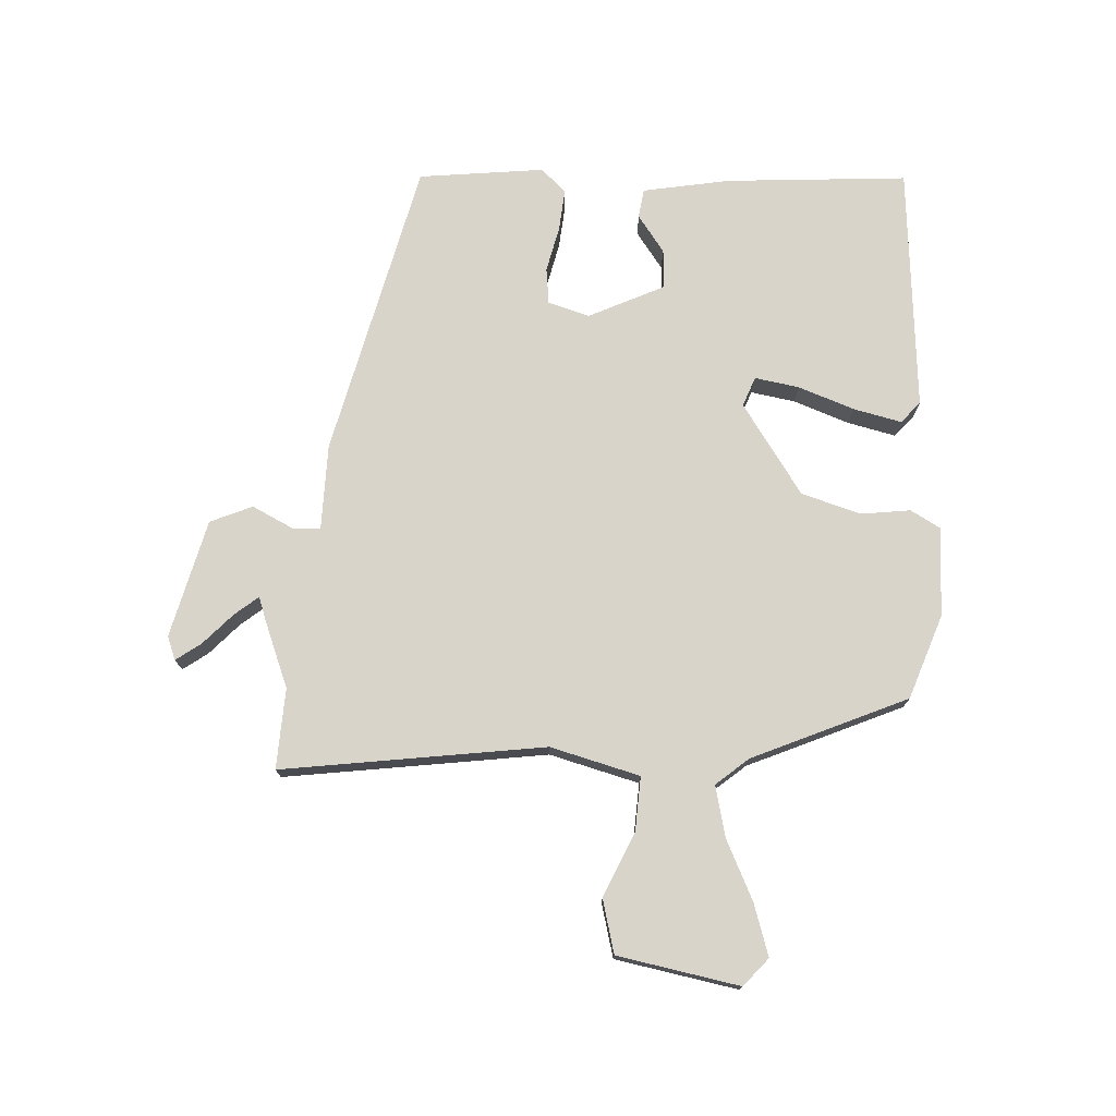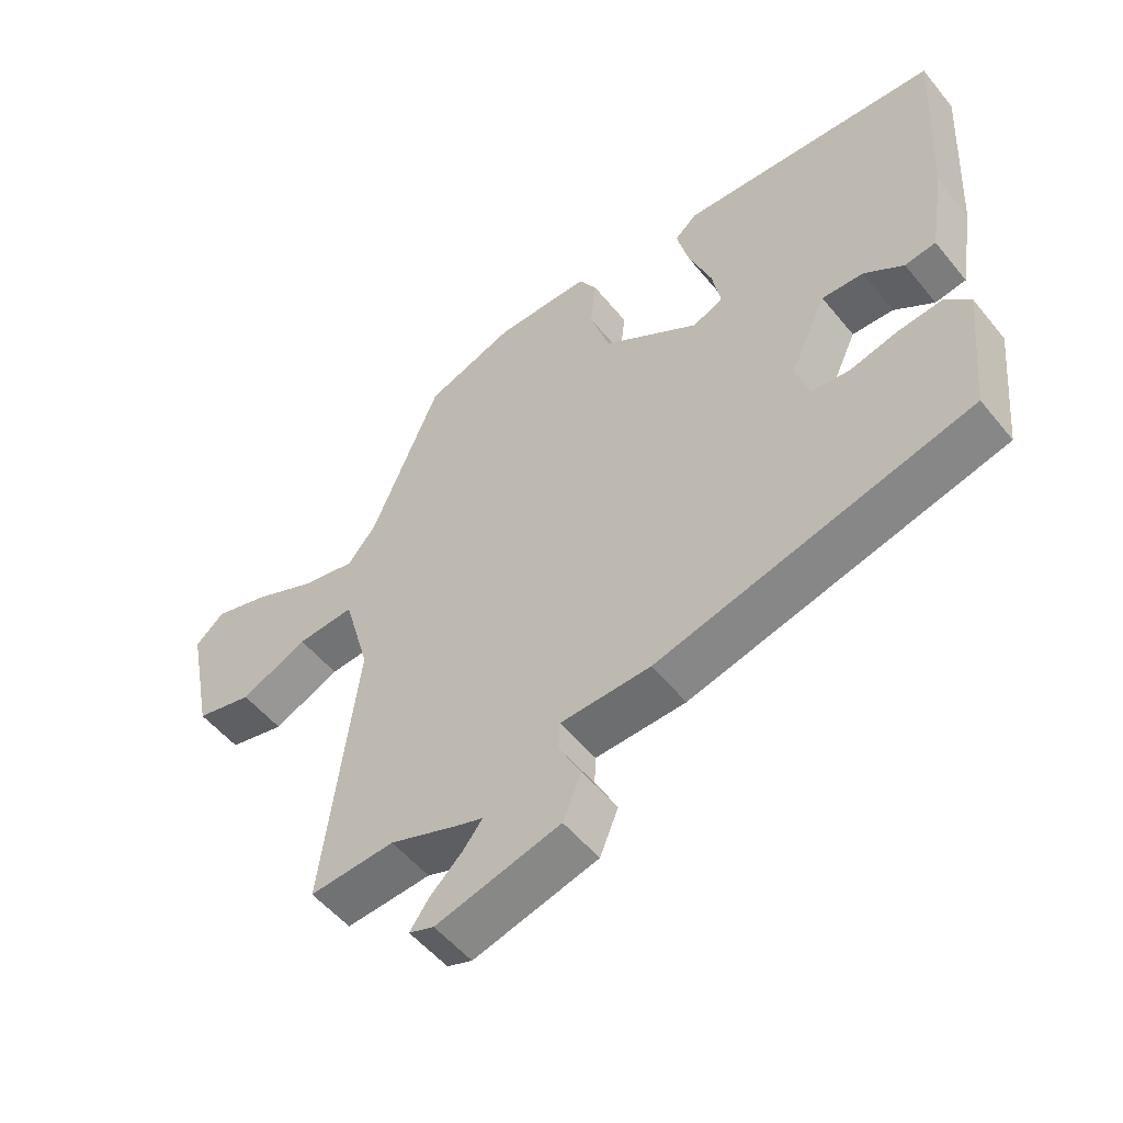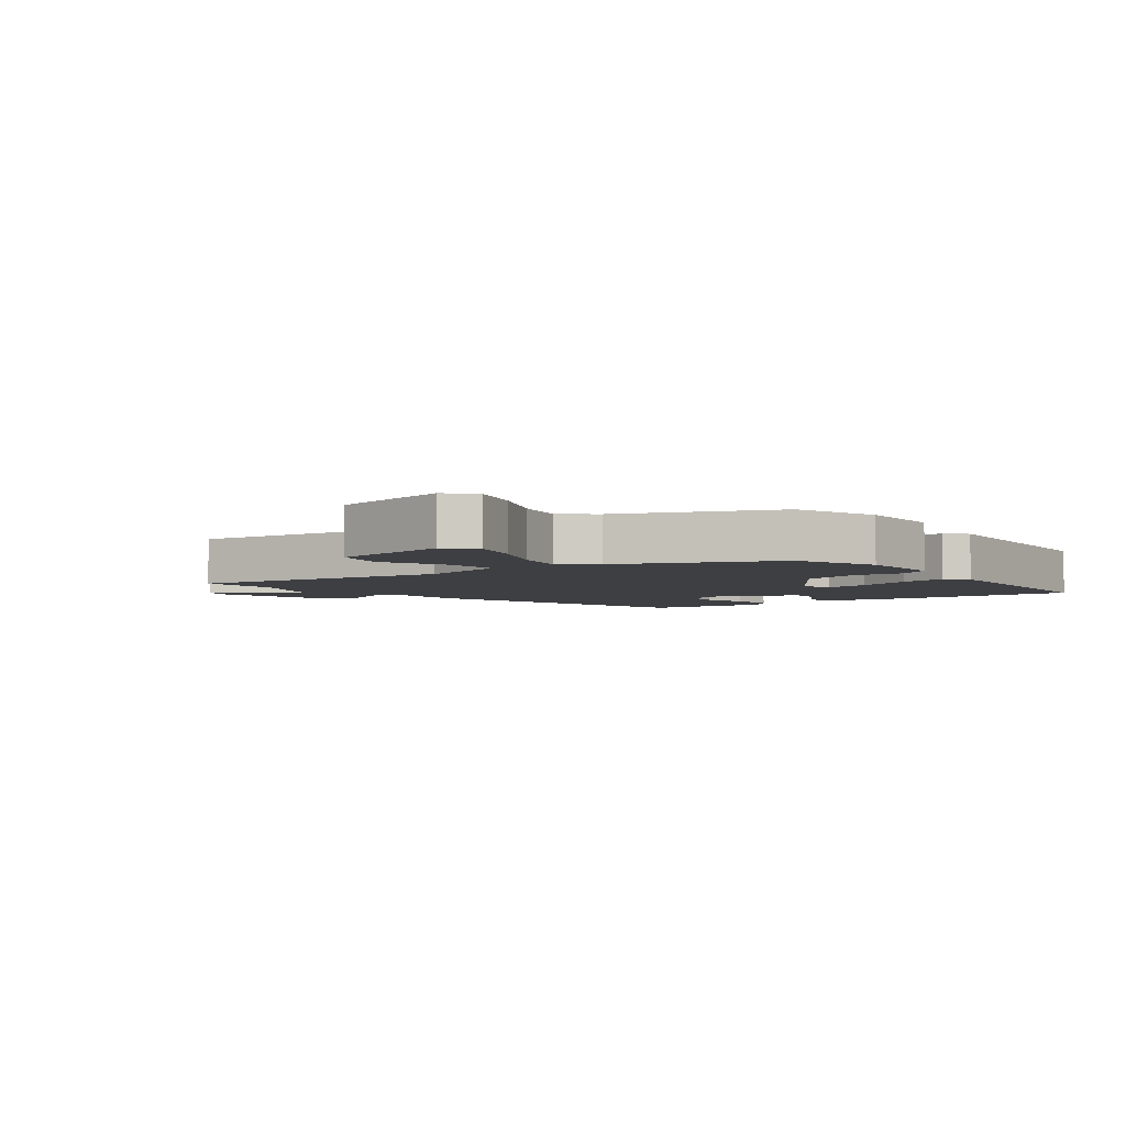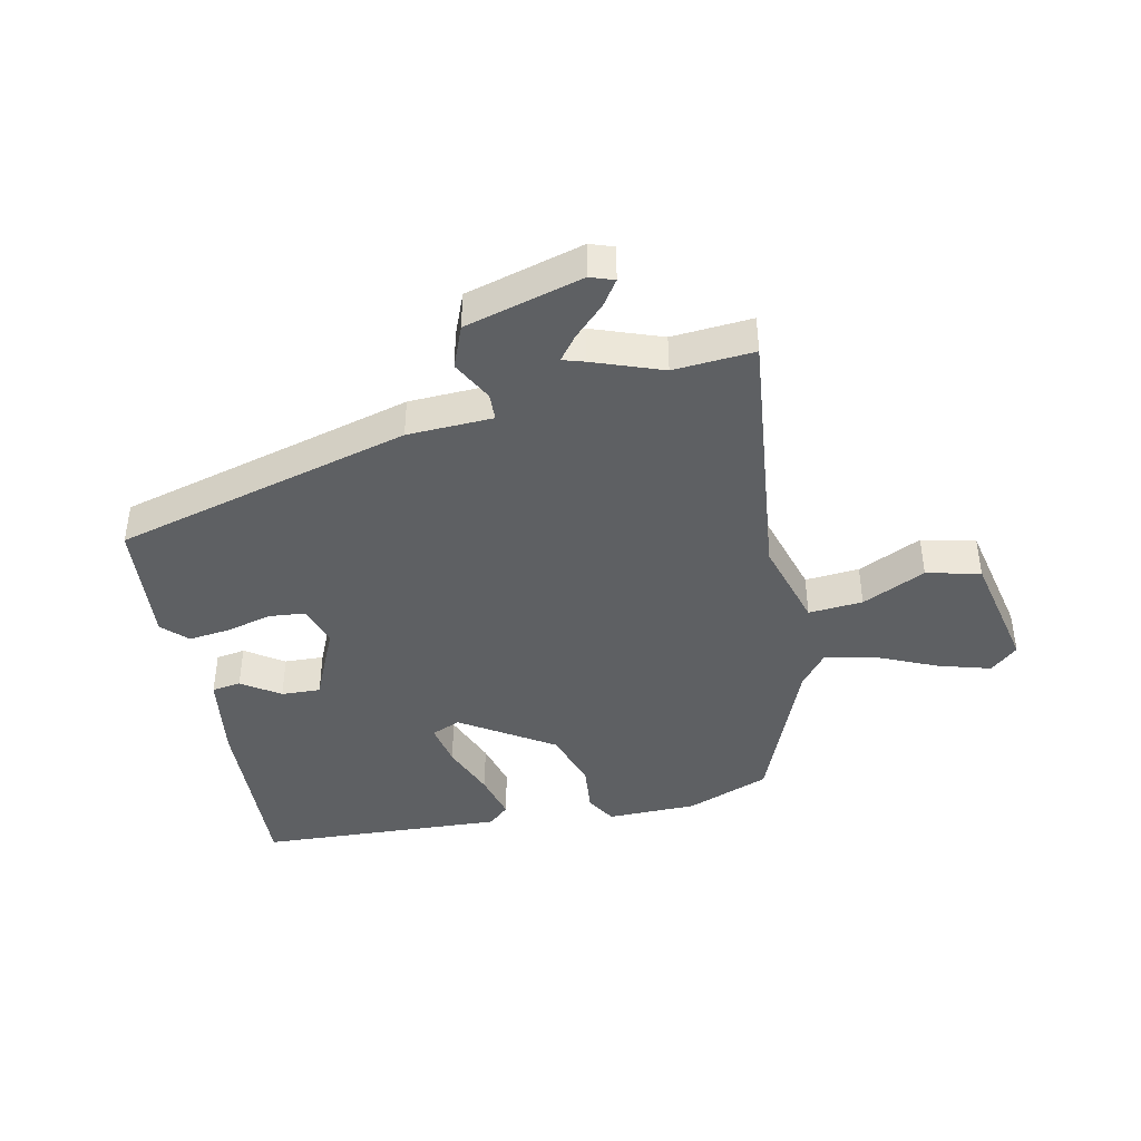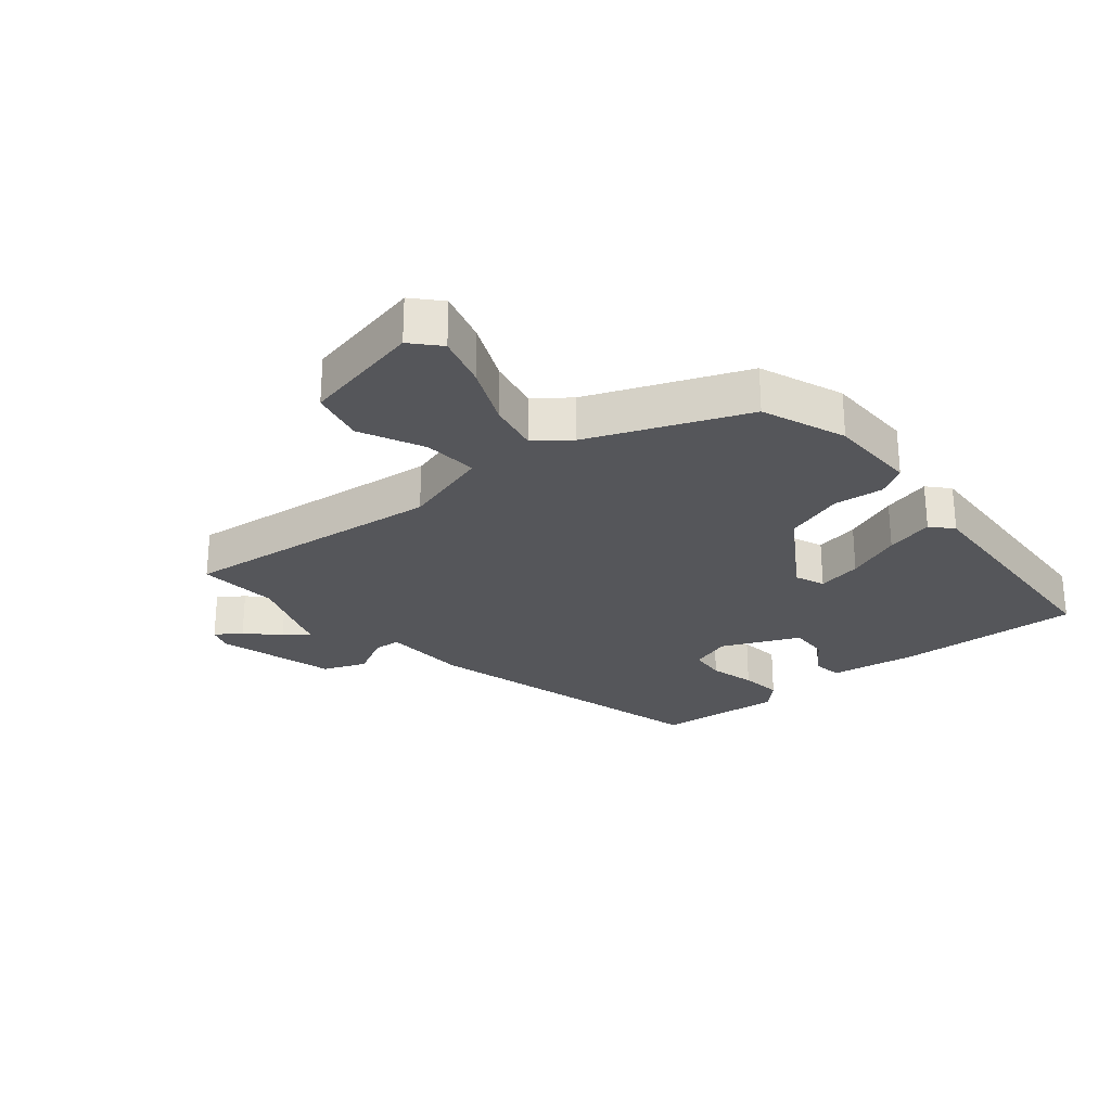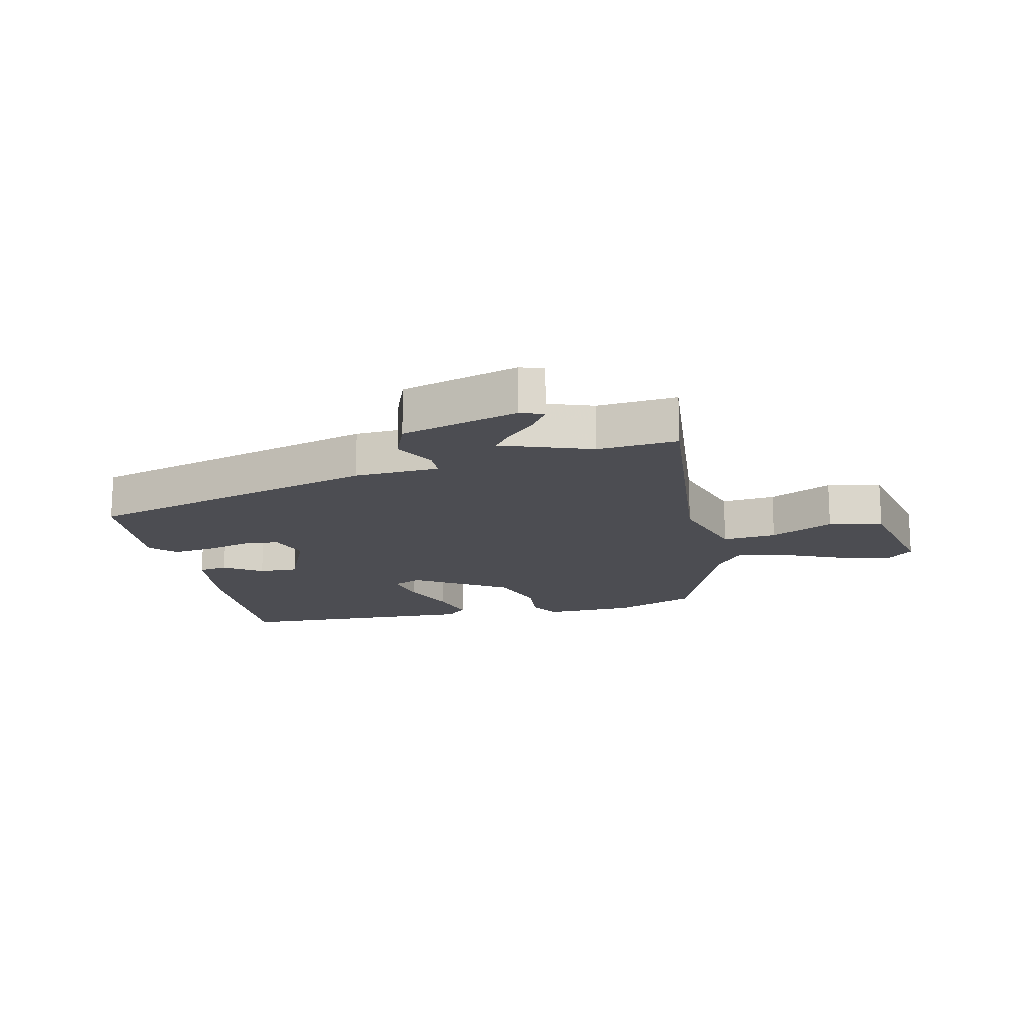
<metadata>
{"format":"obj","ext":"obj","renderer":"f3d","projection":"perspective","resolution":1024,"background":"white","views":[{"elev":75.0,"azim":-87.8,"up":"+Y"},{"elev":-53.1,"azim":38.1,"up":"+Z"},{"elev":-4.3,"azim":-52.9,"up":"+Y"},{"elev":-42.2,"azim":-167.3,"up":"+Y"},{"elev":-26.1,"azim":-49.6,"up":"+Y"},{"elev":-16.3,"azim":-166.0,"up":"+Y"}]}
</metadata>
<code>
v -0.392 0.07 -0.493
v -0.521 0.07 -0.501
v -0.469 0.07 -0.079
v -0.509 0.07 0.064
v -0.596 0.07 0.058
v -0.698 0.07 0.011
v -0.784 0.07 0.032
v -0.823 0.07 0.227
v -0.779 0.07 0.266
v -0.696 0.07 0.241
v -0.6 0.07 0.197
v -0.518 0.07 0.179
v -0.475 0.07 0.232
v -0.371 0.07 0.48
v -0.237 0.07 0.53
v -0.093 0.07 0.53
v -0.065 0.07 0.482
v -0.074 0.07 0.403
v -0.044 0.07 0.308
v 0.102 0.07 0.212
v 0.149 0.07 0.231
v 0.136 0.07 0.302
v 0.102 0.07 0.391
v 0.083 0.07 0.468
v 0.117 0.07 0.498
v 0.511 0.07 0.473
v 0.495 0.07 0.181
v 0.472 0.07 0.041
v 0.425 0.07 0.034
v 0.365 0.07 0.076
v 0.302 0.07 0.079
v 0.246 0.07 -0.043
v 0.267 0.07 -0.109
v 0.325 0.07 -0.115
v 0.398 0.07 -0.097
v 0.465 0.07 -0.09
v 0.503 0.07 -0.129
v 0.483 0.07 -0.331
v 0.006 0.07 -0.453
v -0.131 0.07 -0.457
v -0.133 0.07 -0.501
v -0.099 0.07 -0.567
v -0.127 0.07 -0.635
v -0.316 0.07 -0.685
v -0.354 0.07 -0.671
v -0.326 0.07 -0.631
v -0.277 0.07 -0.584
v -0.247 0.07 -0.546
v -0.281 0.07 -0.535
v -0.392 0 -0.493
v -0.521 0 -0.501
v -0.469 0 -0.079
v -0.509 0 0.064
v -0.596 0 0.058
v -0.698 0 0.011
v -0.784 0 0.032
v -0.823 0 0.227
v -0.779 0 0.266
v -0.696 0 0.241
v -0.6 0 0.197
v -0.518 0 0.179
v -0.475 0 0.232
v -0.371 0 0.48
v -0.237 0 0.53
v -0.093 0 0.53
v -0.065 0 0.482
v -0.074 0 0.403
v -0.044 0 0.308
v 0.102 0 0.212
v 0.149 0 0.231
v 0.136 0 0.302
v 0.102 0 0.391
v 0.083 0 0.468
v 0.117 0 0.498
v 0.511 0 0.473
v 0.495 0 0.181
v 0.472 0 0.041
v 0.425 0 0.034
v 0.365 0 0.076
v 0.302 0 0.079
v 0.246 0 -0.043
v 0.267 0 -0.109
v 0.325 0 -0.115
v 0.398 0 -0.097
v 0.465 0 -0.09
v 0.503 0 -0.129
v 0.483 0 -0.331
v 0.006 0 -0.453
v -0.131 0 -0.457
v -0.133 0 -0.501
v -0.099 0 -0.567
v -0.127 0 -0.635
v -0.316 0 -0.685
v -0.354 0 -0.671
v -0.326 0 -0.631
v -0.277 0 -0.584
v -0.247 0 -0.546
v -0.281 0 -0.535
f 48 49 1
f 45 46 47
f 44 45 47
f 43 44 47
f 42 43 47
f 41 42 47
f 40 41 47 48
f 38 39 40
f 37 38 40
f 36 37 40
f 35 36 40
f 34 35 40
f 33 34 40
f 40 48 1
f 33 40 1
f 32 33 1
f 28 29 30
f 27 28 30
f 26 27 30
f 25 26 30
f 24 25 30
f 23 24 30
f 22 23 30
f 21 22 30 31
f 1 2 3
f 32 1 3
f 31 32 3
f 21 31 3
f 20 21 3
f 16 17 18
f 15 16 18
f 14 15 18
f 13 14 18
f 12 13 18 19
f 9 10 11
f 8 9 11
f 7 8 11
f 6 7 11
f 5 6 11
f 4 5 11 12
f 12 19 20
f 4 12 20
f 3 4 20
f 50 98 97
f 96 95 94
f 96 94 93
f 96 93 92
f 96 92 91
f 96 91 90
f 97 96 90 89
f 89 88 87
f 89 87 86
f 89 86 85
f 89 85 84
f 89 84 83
f 89 83 82
f 50 97 89
f 50 89 82
f 50 82 81
f 79 78 77
f 79 77 76
f 79 76 75
f 79 75 74
f 79 74 73
f 79 73 72
f 79 72 71
f 80 79 71 70
f 52 51 50
f 52 50 81
f 52 81 80
f 52 80 70
f 52 70 69
f 67 66 65
f 67 65 64
f 67 64 63
f 67 63 62
f 68 67 62 61
f 60 59 58
f 60 58 57
f 60 57 56
f 60 56 55
f 60 55 54
f 61 60 54 53
f 69 68 61
f 69 61 53
f 69 53 52
f 1 50 51 2
f 2 51 52 3
f 3 52 53 4
f 4 53 54 5
f 5 54 55 6
f 6 55 56 7
f 7 56 57 8
f 8 57 58 9
f 9 58 59 10
f 10 59 60 11
f 11 60 61 12
f 12 61 62 13
f 13 62 63 14
f 14 63 64 15
f 15 64 65 16
f 16 65 66 17
f 17 66 67 18
f 18 67 68 19
f 19 68 69 20
f 20 69 70 21
f 21 70 71 22
f 22 71 72 23
f 23 72 73 24
f 24 73 74 25
f 25 74 75 26
f 26 75 76 27
f 27 76 77 28
f 28 77 78 29
f 29 78 79 30
f 30 79 80 31
f 31 80 81 32
f 32 81 82 33
f 33 82 83 34
f 34 83 84 35
f 35 84 85 36
f 36 85 86 37
f 37 86 87 38
f 38 87 88 39
f 39 88 89 40
f 40 89 90 41
f 41 90 91 42
f 42 91 92 43
f 43 92 93 44
f 44 93 94 45
f 45 94 95 46
f 46 95 96 47
f 47 96 97 48
f 48 97 98 49
f 49 98 50 1

</code>
